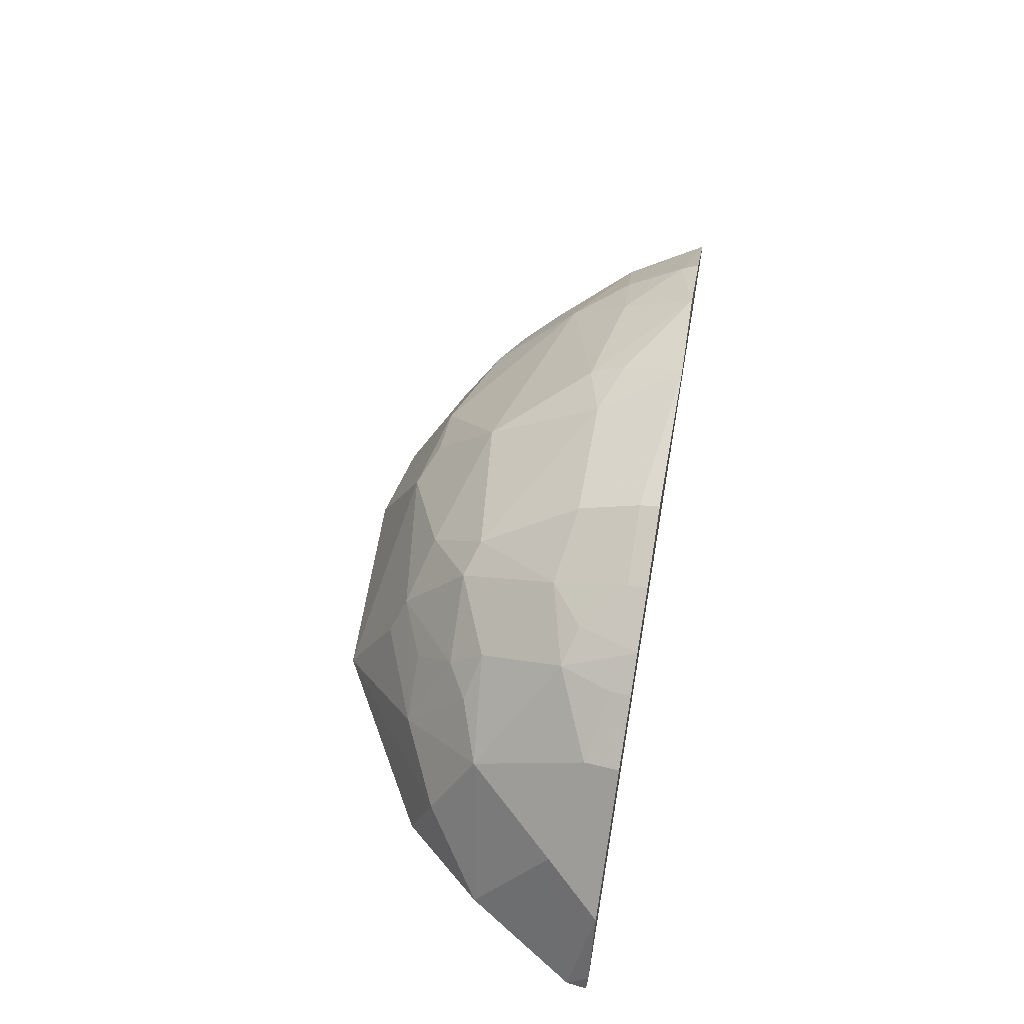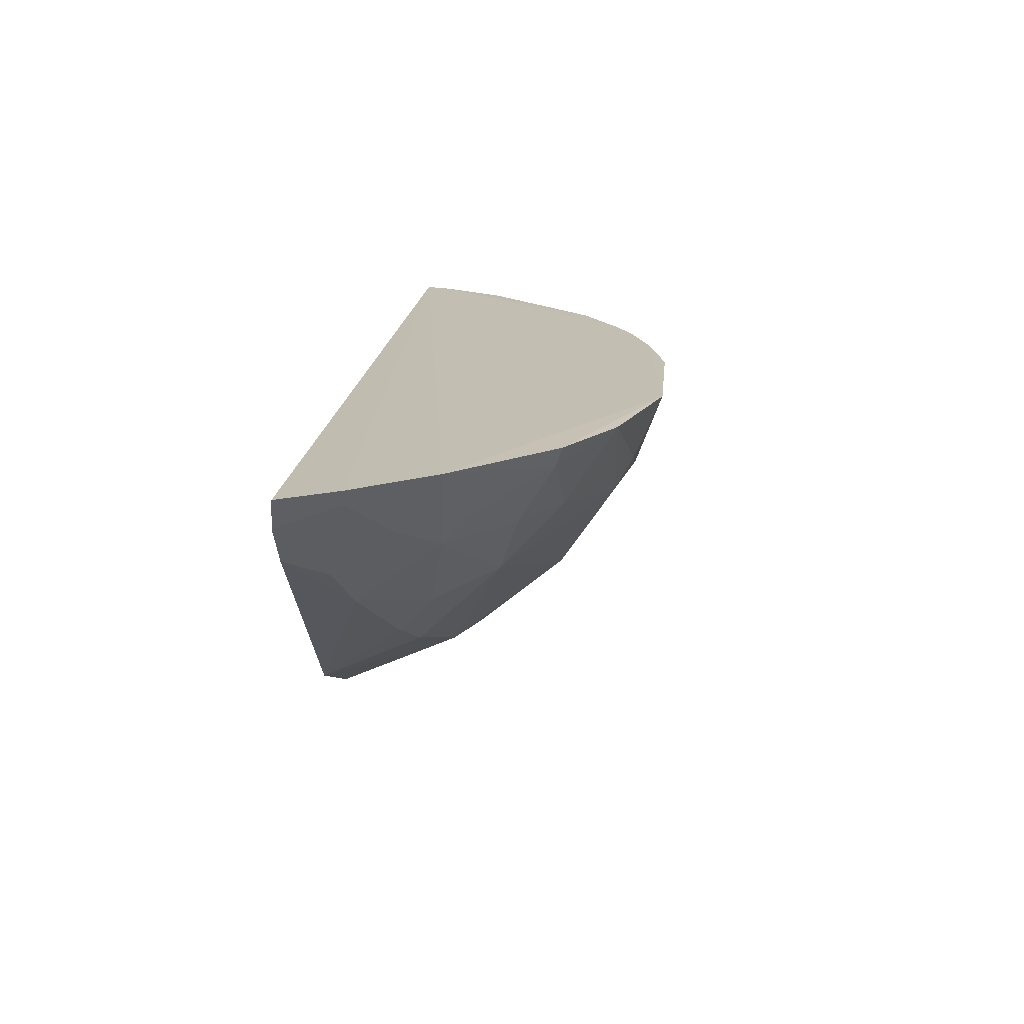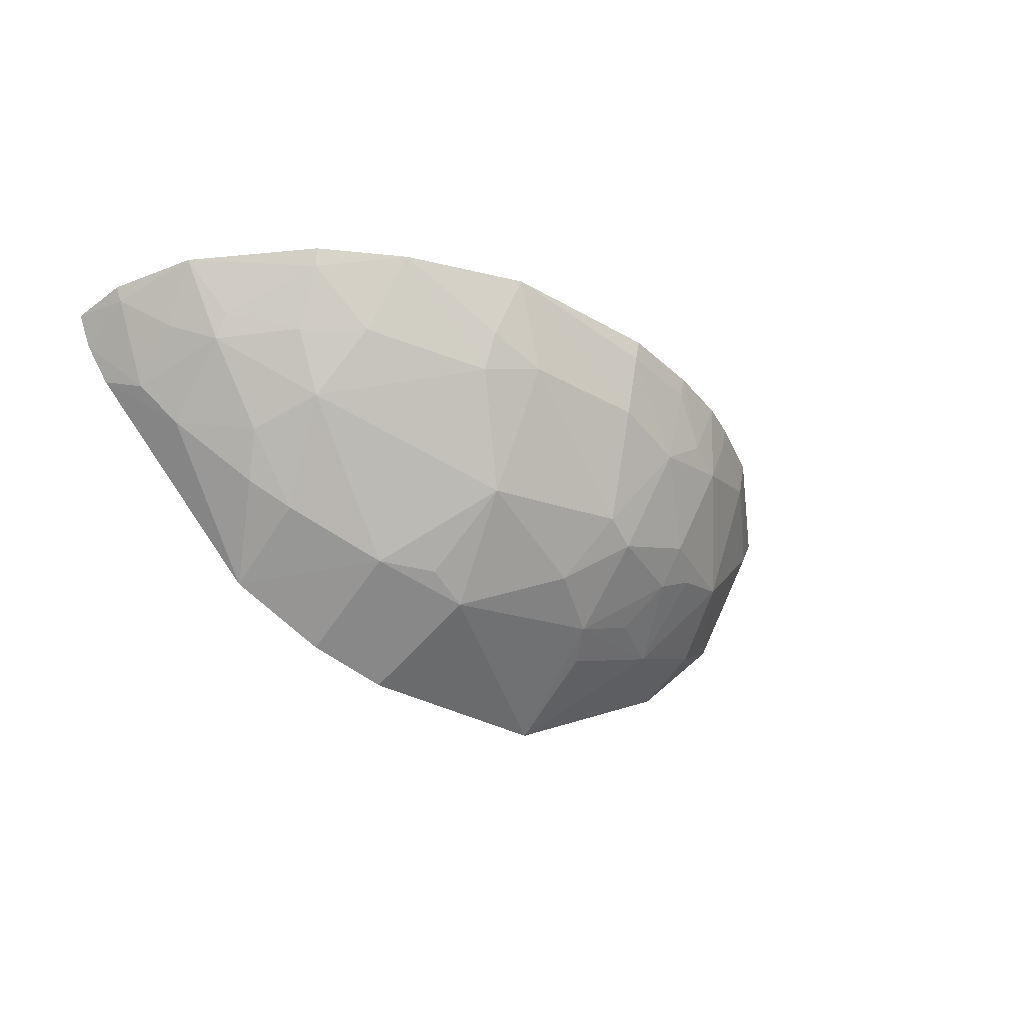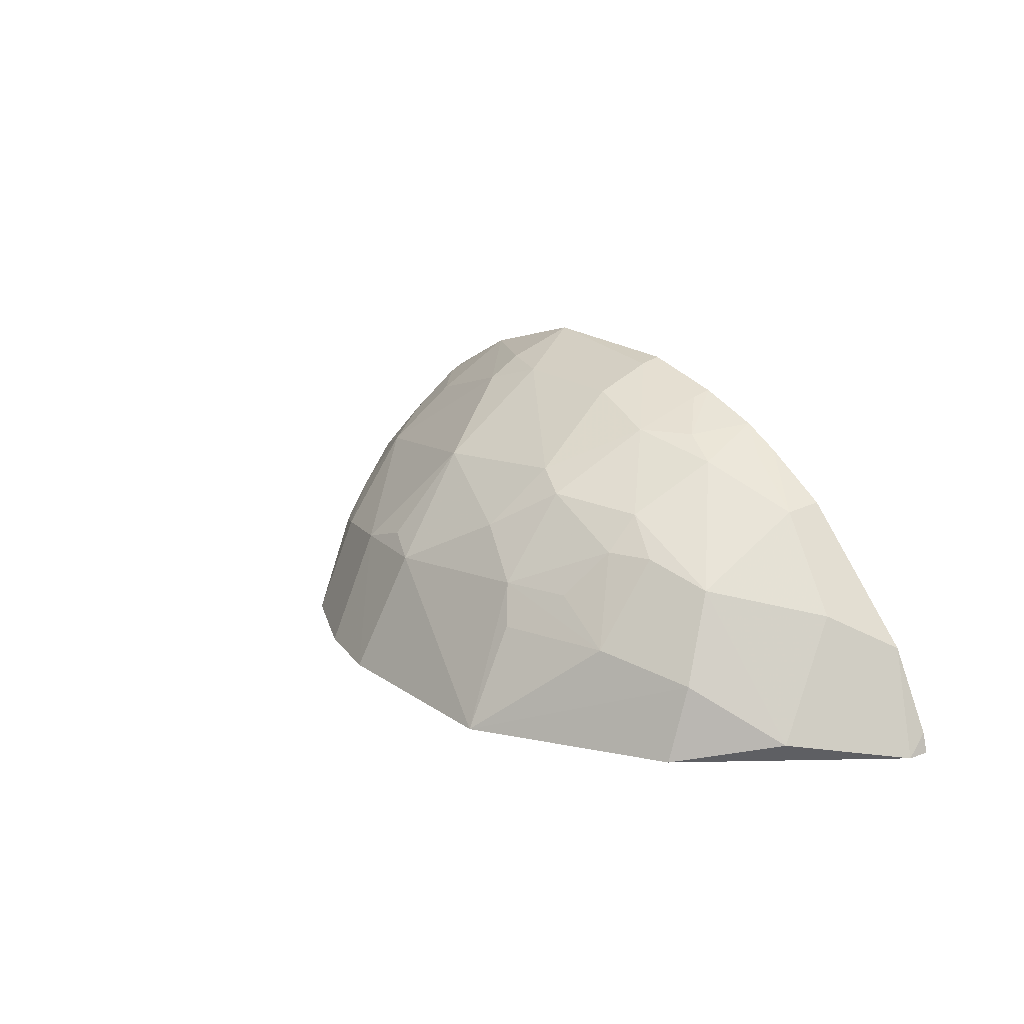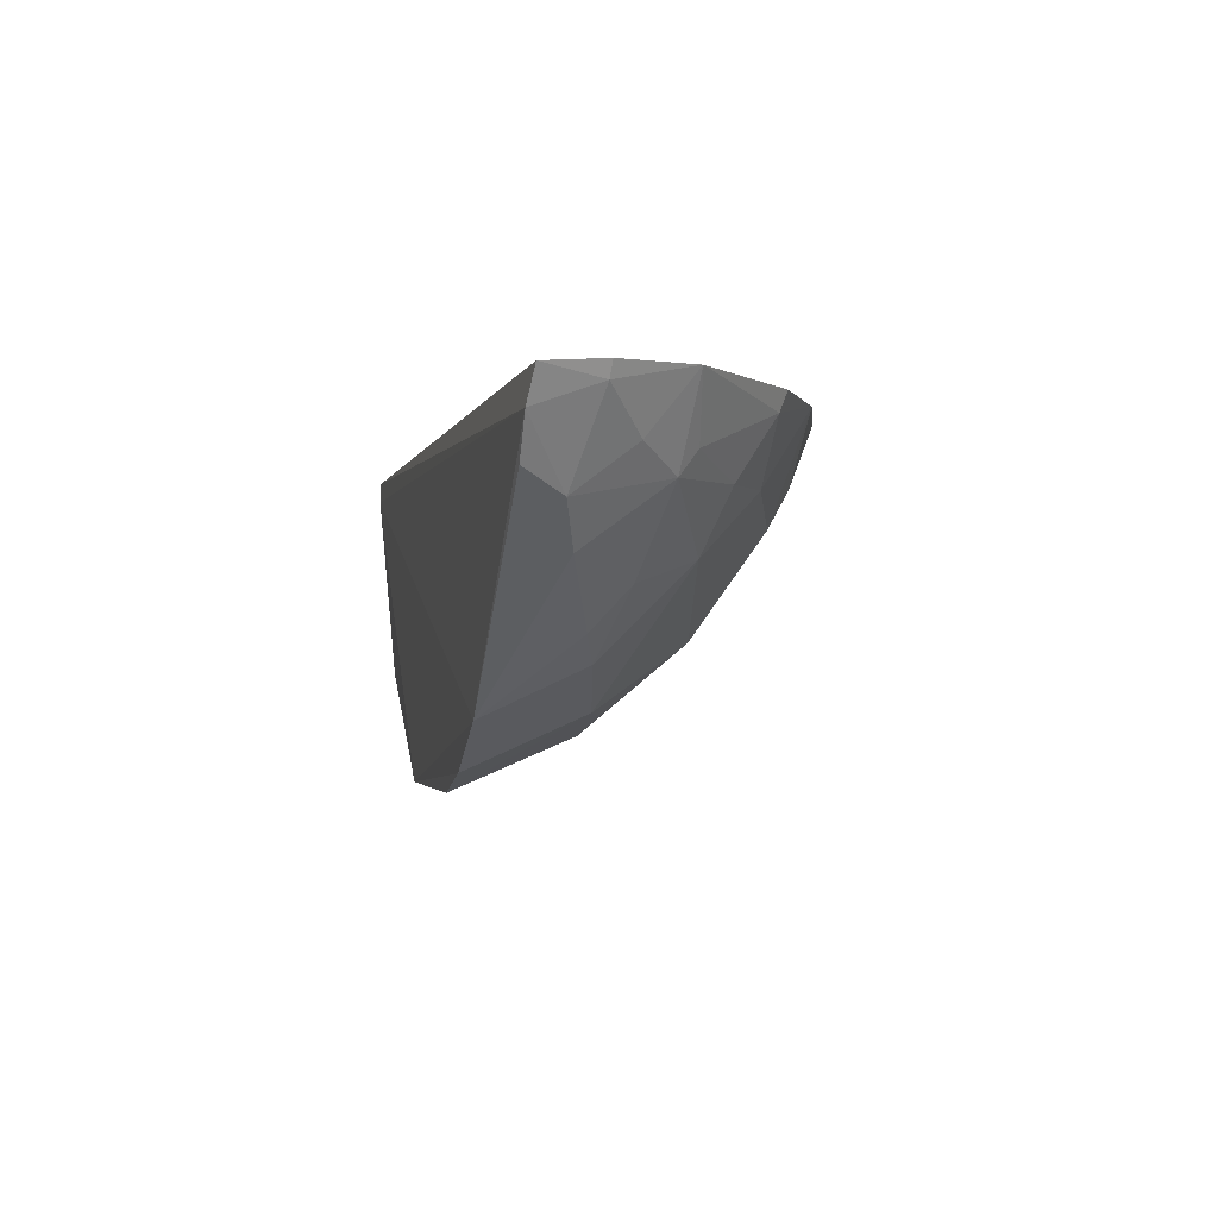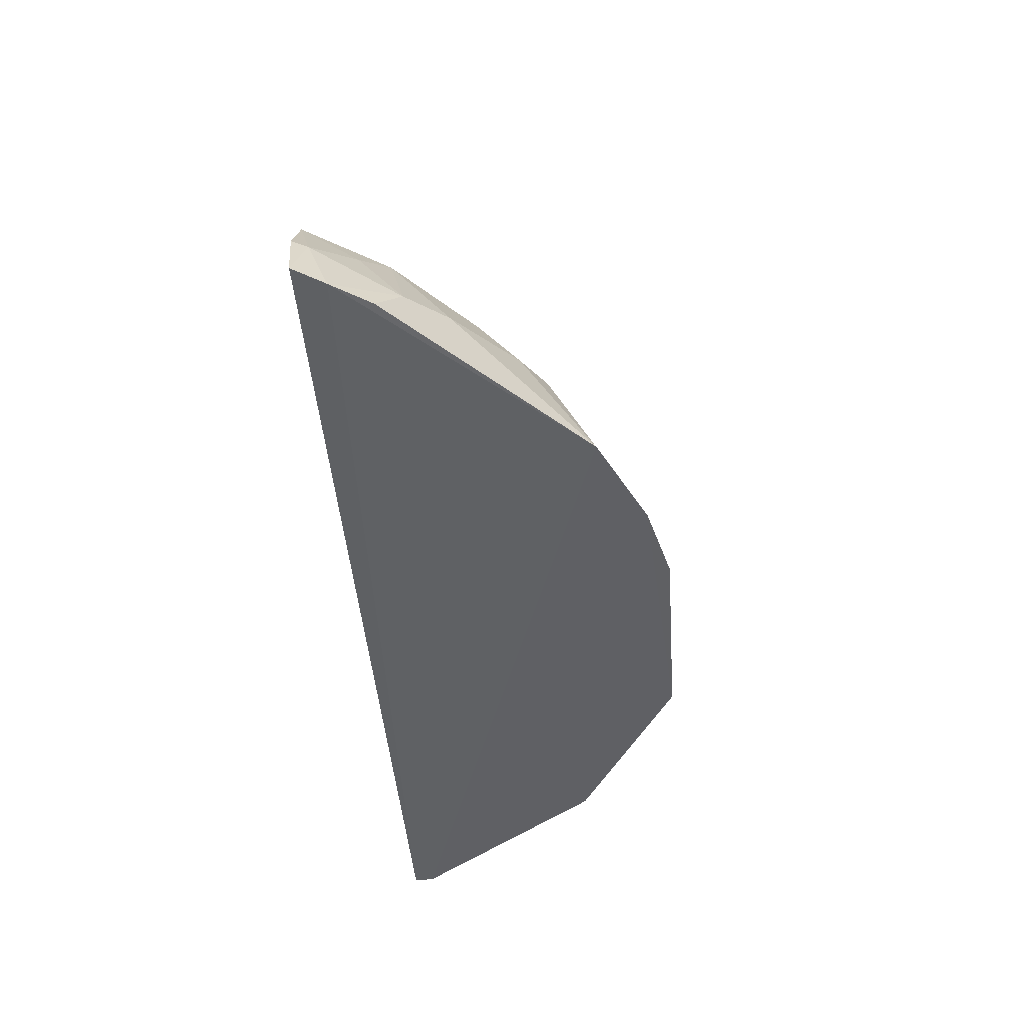
<metadata>
{"format":"obj","ext":"obj","renderer":"f3d","projection":"perspective","resolution":1024,"background":"white","views":[{"elev":61.5,"azim":-80.5,"up":"+Y"},{"elev":18.0,"azim":96.0,"up":"+Z"},{"elev":-35.5,"azim":144.1,"up":"+Z"},{"elev":19.5,"azim":-128.5,"up":"+Y"},{"elev":-2.3,"azim":77.6,"up":"+Z"},{"elev":-45.4,"azim":94.8,"up":"+Y"}]}
</metadata>
<code>
v 0.3447 0.2343 -0.2116
v 0.3332 0.2308 -0.2341
v 0.2295 0.3972 -0.219
v -0.0293 0.4615 -0.2085
v -0.3227 0.2308 -0.2106
v -0.08621 0.2286 -0.4404
v 0.232 0.4017 -0.2058
v 0.3038 0.3325 -0.2045
v 0.1833 0.2278 -0.3951
v -0.201 0.3431 -0.3164
v 0.08705 0.4628 -0.2066
v 0.33 0.2754 -0.218
v 0.3348 0.2765 -0.2074
v -0.3207 0.2301 -0.2255
v 0.2252 0.3127 -0.3177
v -0.2054 0.3878 -0.2099
v -0.04677 0.3993 -0.3371
v 0.1729 0.4348 -0.2069
v -0.3183 0.2445 -0.21
v -0.2188 0.2305 -0.3649
v 0.2708 0.3269 -0.2618
v 0.2692 0.269 -0.3039
v -0.1325 0.4311 -0.2091
v -0.07168 0.3282 -0.3931
v -0.03064 0.4436 -0.2667
v 0.07011 0.327 -0.393
v -0.2579 0.3253 -0.2512
v -0.1573 0.2986 -0.3765
v 0.1991 0.3572 -0.3019
v 0.2708 0.339 -0.2454
v 0.2985 0.3006 -0.2448
v 0.3149 0.231 -0.2614
v 0.2129 0.2884 -0.3457
v -0.08798 0.4471 -0.2087
v -0.1436 0.4139 -0.2617
v -0.1593 0.4167 -0.2093
v -0.1308 0.3586 -0.3464
v -0.02865 0.4581 -0.2228
v 0.09675 0.4292 -0.2758
v -0.02988 0.3584 -0.3771
v 0.05636 0.2303 -0.4419
v -0.29 0.3008 -0.2108
v -0.2023 0.3848 -0.2353
v -0.274 0.2464 -0.3046
v -0.2185 0.2837 -0.3474
v -0.08528 0.3007 -0.4049
v 0.225 0.3716 -0.2603
v 0.2974 0.2595 -0.276
v 0.1104 0.3125 -0.3913
v 0.1822 0.2977 -0.363
v -0.08546 0.4276 -0.2764
v -0.1166 0.4268 -0.2529
v -0.158 0.4145 -0.224
v -0.07126 0.3879 -0.3465
v -0.131 0.3824 -0.322
v -0.1582 0.3578 -0.3313
v -0.1151 0.3274 -0.3756
v -0.08694 0.4439 -0.2231
v 0.05614 0.4431 -0.2653
v 0.05575 0.3878 -0.3466
v 0.09745 0.4434 -0.2499
v 0.1833 0.3995 -0.2594
v 0.04005 0.3178 -0.4067
v 0.1139 0.2293 -0.4275
f 5 2 1
f 8 3 7
f 11 8 7
f 12 1 2
f 13 8 5
f 13 5 1
f 13 12 8
f 13 1 12
f 14 9 2
f 14 2 5
f 14 6 9
f 18 11 7
f 18 7 3
f 19 5 8
f 19 8 11
f 19 14 5
f 20 6 14
f 22 15 21
f 29 21 15
f 30 3 8
f 30 8 21
f 31 21 8
f 31 8 12
f 32 2 9
f 32 9 22
f 33 22 9
f 33 15 22
f 34 23 11
f 34 11 4
f 36 16 19
f 36 19 11
f 36 11 23
f 38 4 11
f 38 11 25
f 42 19 16
f 42 16 27
f 42 27 14
f 42 14 19
f 43 27 16
f 43 10 27
f 43 35 10
f 43 16 36
f 44 20 14
f 44 14 27
f 44 27 10
f 45 10 28
f 45 44 10
f 45 20 44
f 45 28 6
f 45 6 20
f 46 28 24
f 46 24 6
f 46 6 28
f 47 21 29
f 47 30 21
f 47 3 30
f 48 22 21
f 48 21 31
f 48 31 12
f 48 32 22
f 48 12 2
f 48 2 32
f 50 29 15
f 50 15 33
f 50 49 29
f 50 33 9
f 50 9 49
f 51 25 17
f 51 38 25
f 52 35 23
f 52 23 34
f 52 51 35
f 53 36 23
f 53 23 35
f 53 43 36
f 53 35 43
f 54 24 37
f 54 40 24
f 54 17 40
f 54 51 17
f 55 10 35
f 55 54 37
f 55 35 51
f 55 51 54
f 56 37 28
f 56 28 10
f 56 55 37
f 56 10 55
f 57 37 24
f 57 24 28
f 57 28 37
f 58 34 4
f 58 4 38
f 58 52 34
f 58 38 51
f 58 51 52
f 59 25 11
f 59 17 25
f 60 59 39
f 60 17 59
f 60 40 17
f 60 49 26
f 60 39 29
f 60 29 49
f 61 11 18
f 61 18 39
f 61 59 11
f 61 39 59
f 62 39 18
f 62 18 3
f 62 29 39
f 62 47 29
f 62 3 47
f 63 24 40
f 63 49 41
f 63 26 49
f 63 41 6
f 63 6 24
f 63 60 26
f 63 40 60
f 64 9 6
f 64 6 41
f 64 49 9
f 64 41 49

</code>
